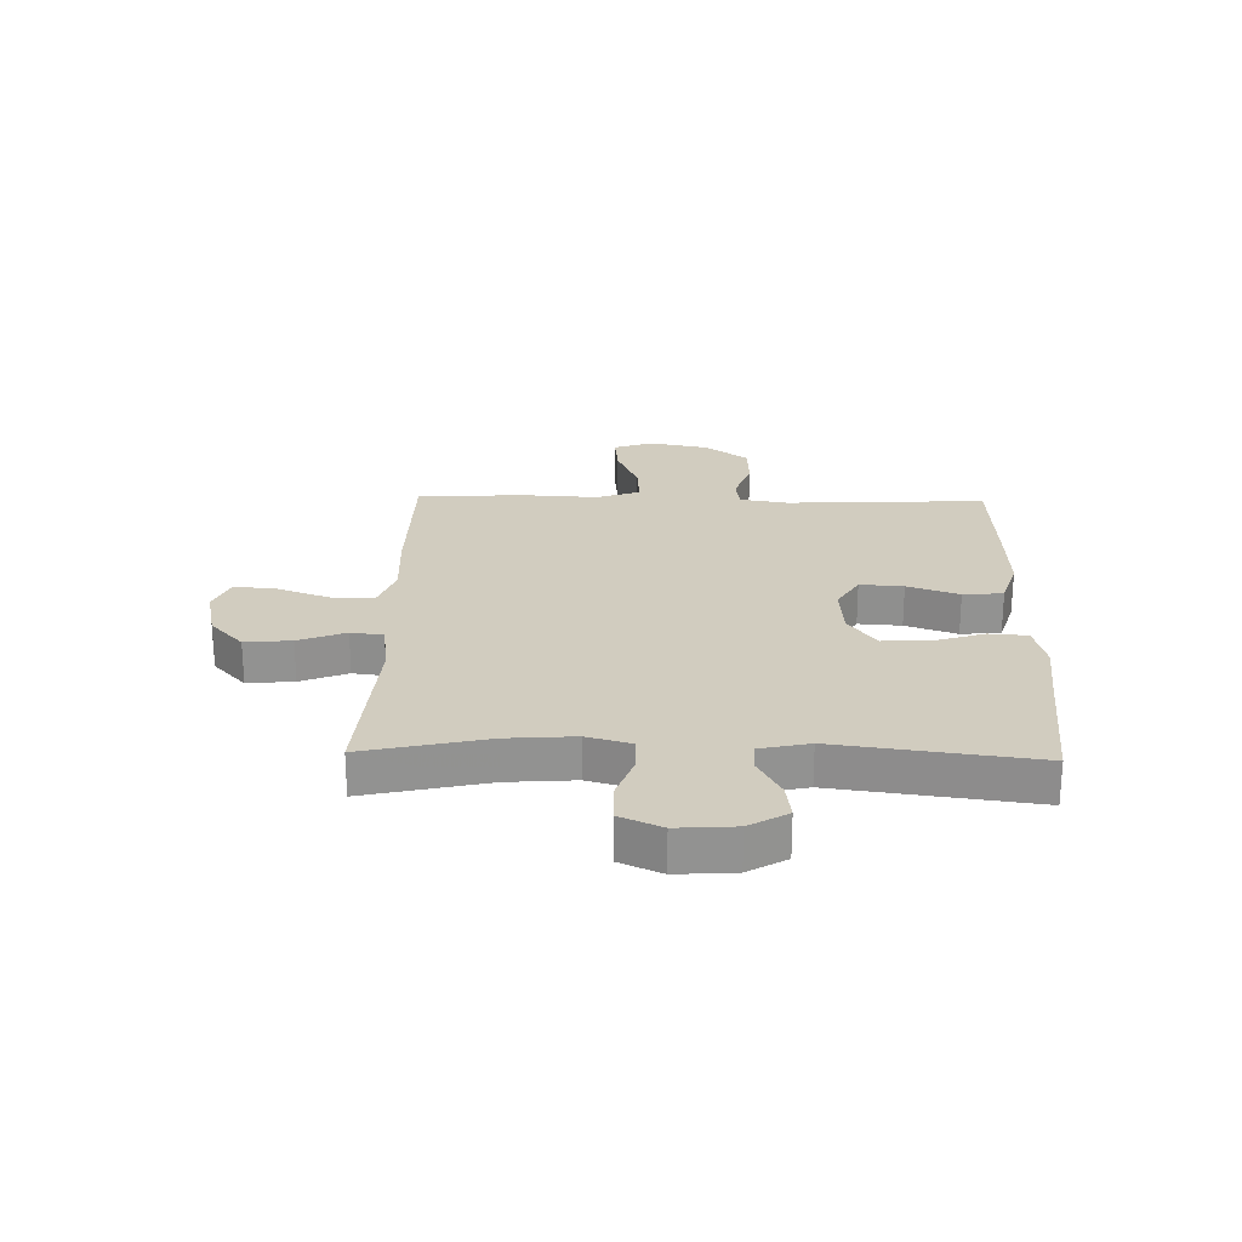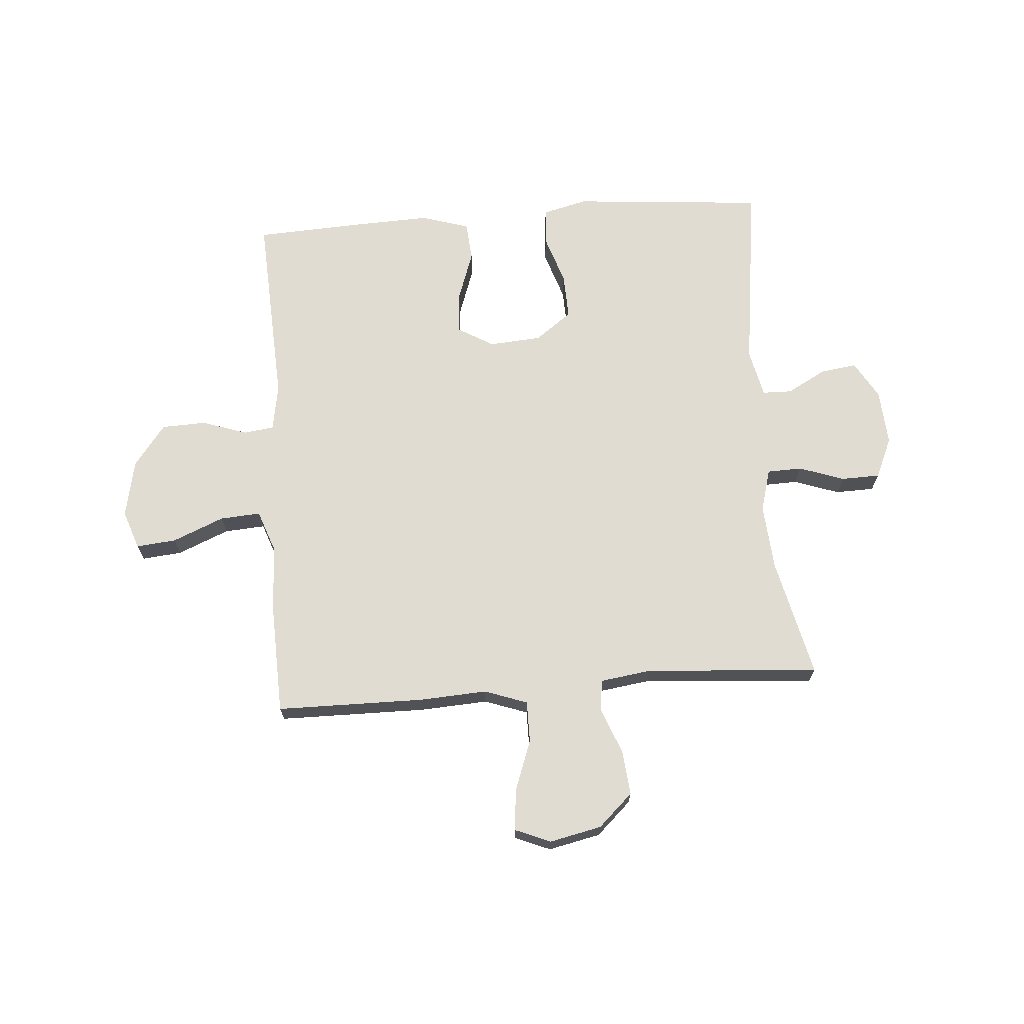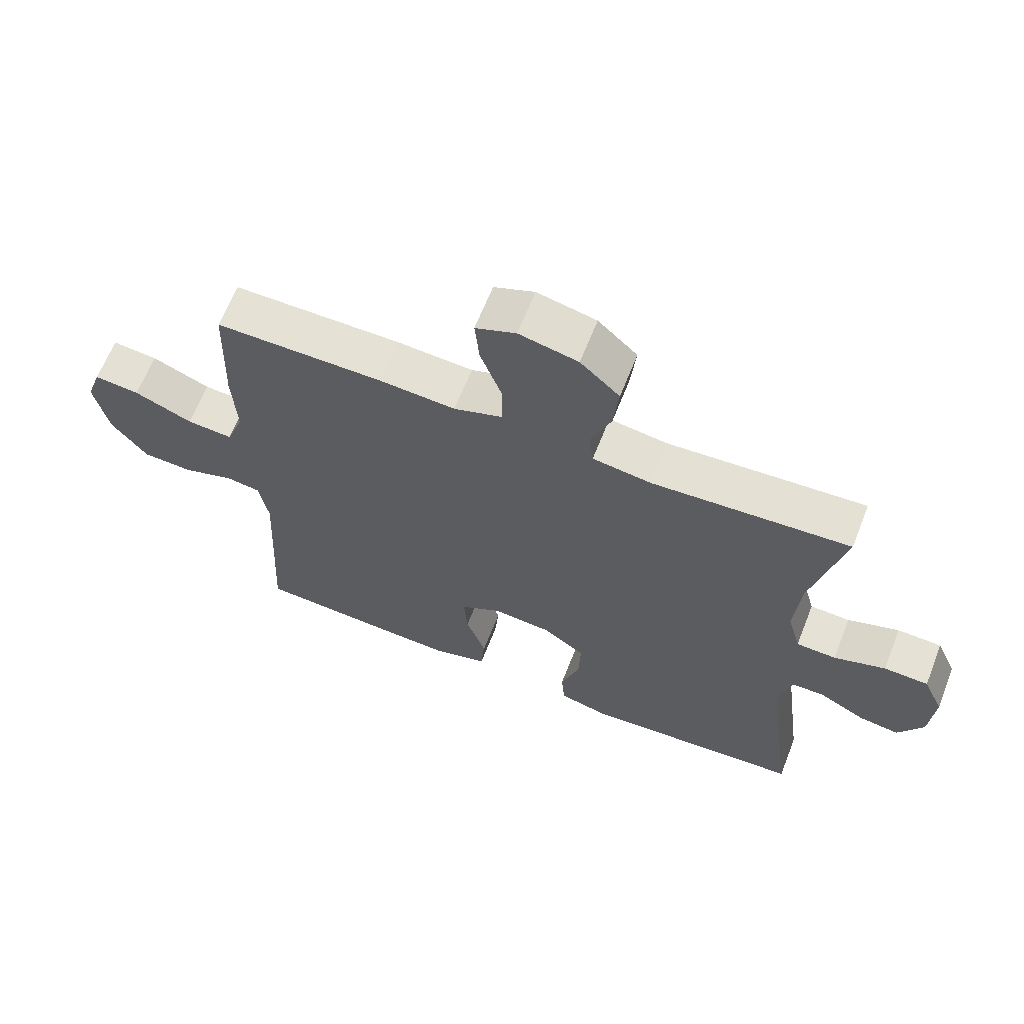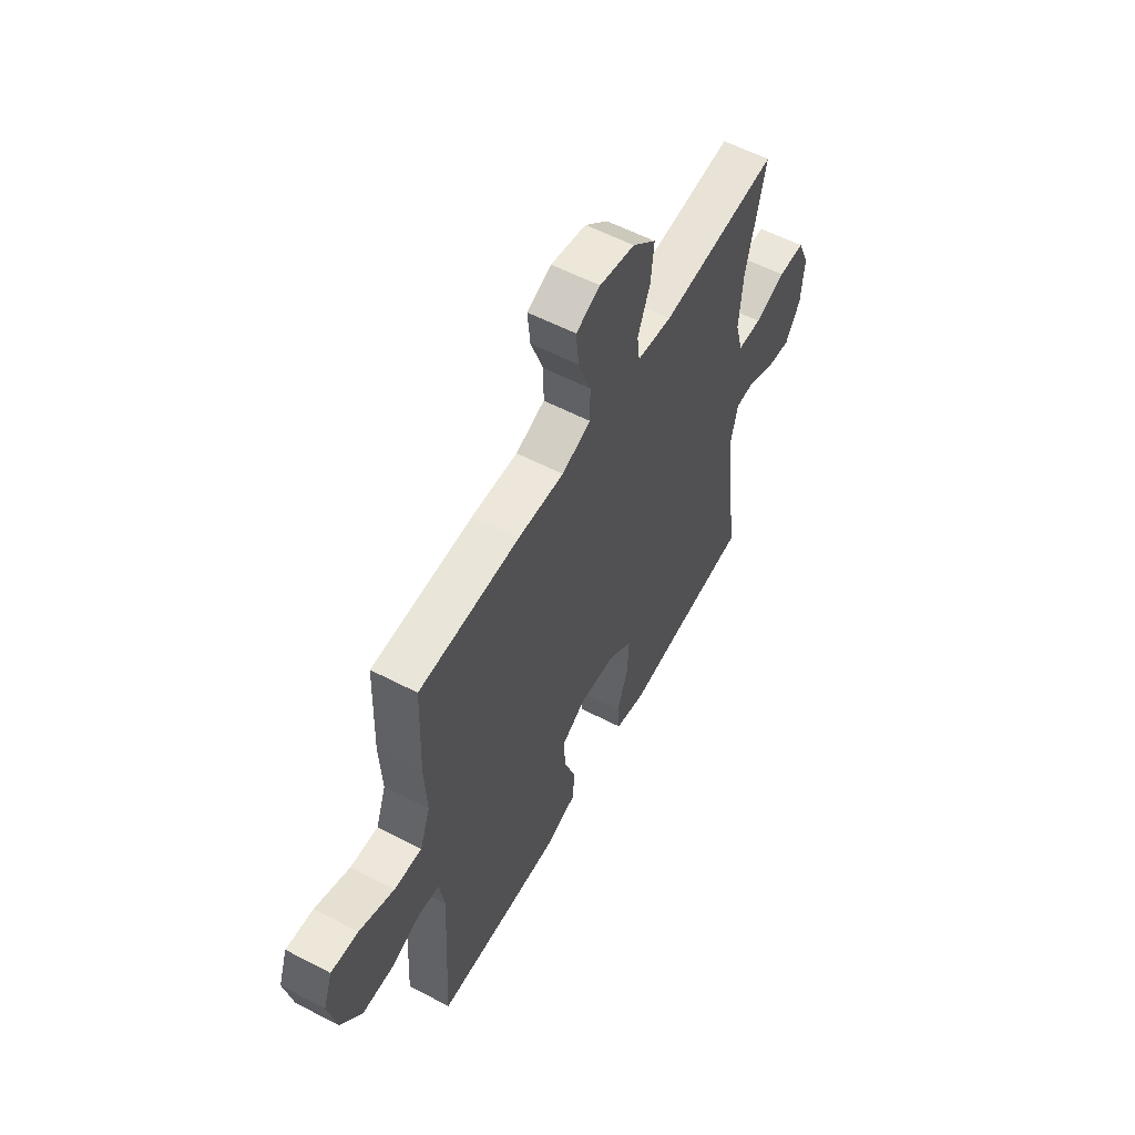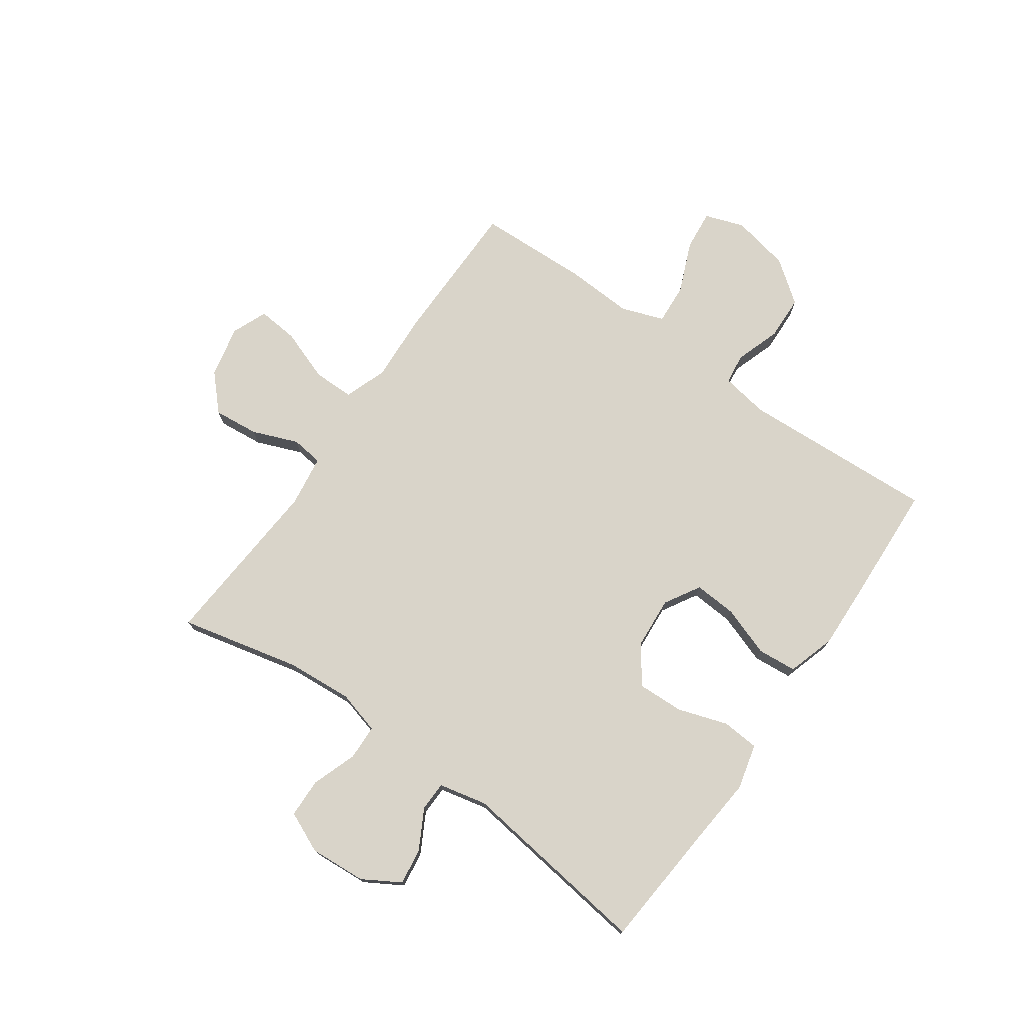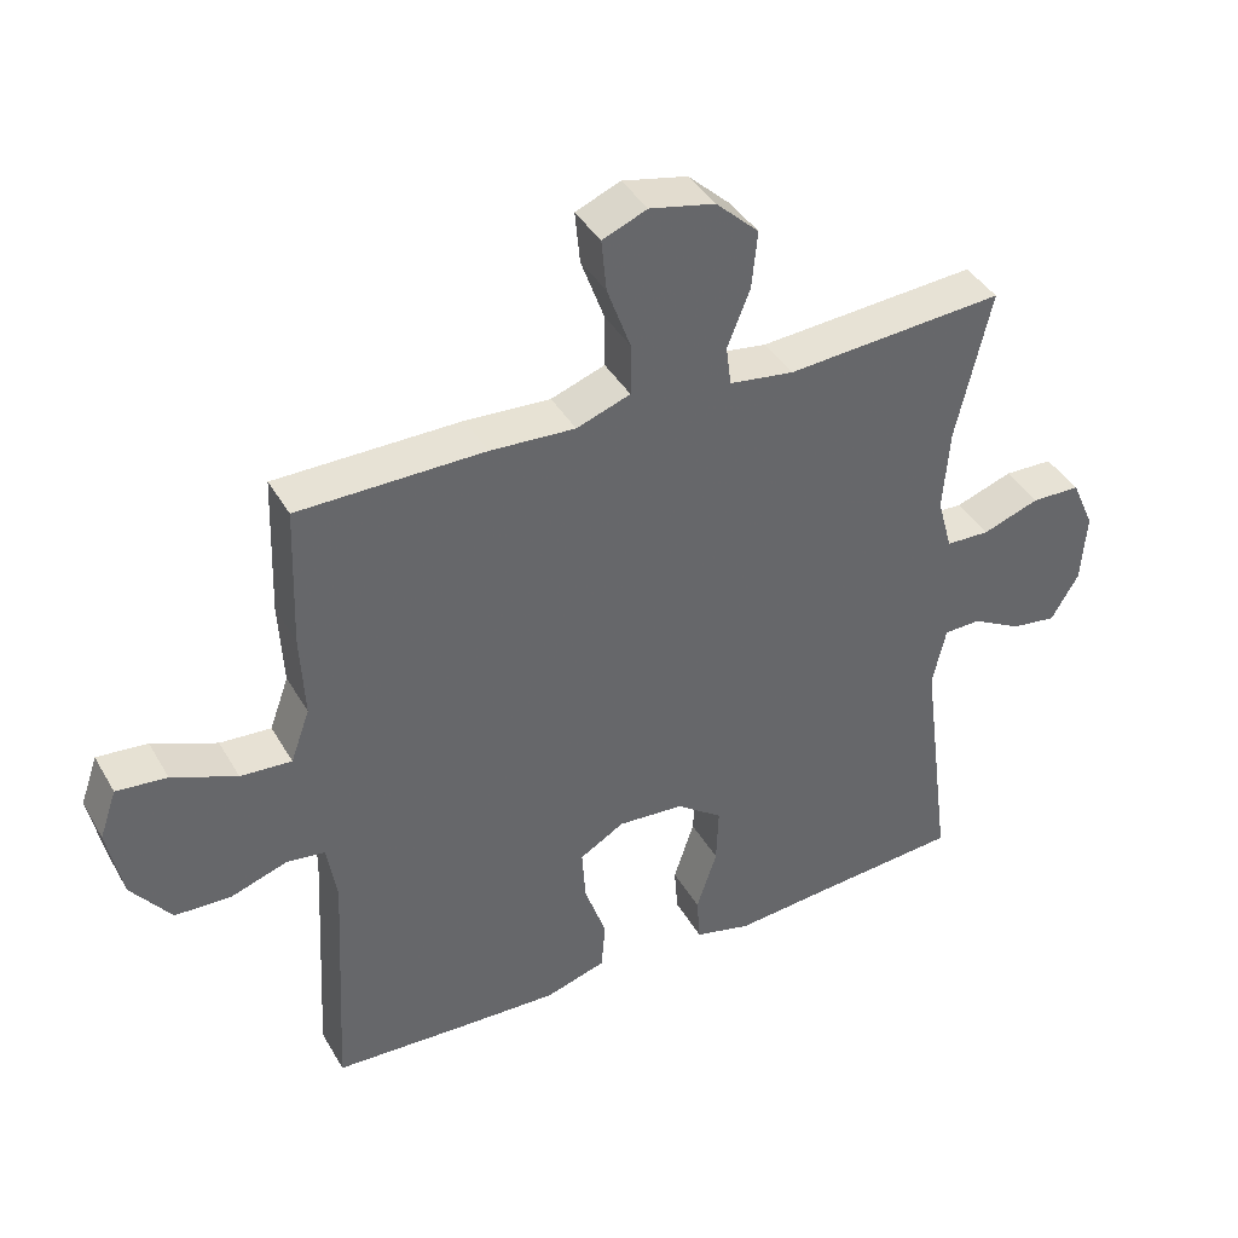
<metadata>
{"format":"obj","ext":"obj","renderer":"f3d","projection":"perspective","resolution":1024,"background":"white","views":[{"elev":24.0,"azim":91.5,"up":"+Y"},{"elev":69.0,"azim":-4.3,"up":"+Y"},{"elev":64.8,"azim":21.5,"up":"+Z"},{"elev":57.7,"azim":-61.6,"up":"+Z"},{"elev":74.9,"azim":125.2,"up":"+Y"},{"elev":40.4,"azim":-27.5,"up":"+Z"}]}
</metadata>
<code>
v 0.5 0.07 0.5
v 0.451 0.07 0.288
v 0.442 0.07 0.171
v 0.463 0.07 0.095
v 0.525 0.07 0.093
v 0.605 0.07 0.121
v 0.674 0.07 0.119
v 0.706 0.07 0.047
v 0.699 0.07 -0.053
v 0.66 0.07 -0.119
v 0.596 0.07 -0.11
v 0.526 0.07 -0.072
v 0.474 0.07 -0.073
v 0.455 0.07 -0.158
v 0.5 0.07 -0.5
v 0.278 0.07 -0.518
v 0.157 0.07 -0.529
v 0.077 0.07 -0.509
v 0.072 0.07 -0.443
v 0.101 0.07 -0.355
v 0.104 0.07 -0.274
v 0.039 0.07 -0.226
v -0.054 0.07 -0.219
v -0.117 0.07 -0.256
v -0.112 0.07 -0.331
v -0.081 0.07 -0.42
v -0.087 0.07 -0.489
v -0.172 0.07 -0.515
v -0.302 0.07 -0.51
v -0.5 0.07 -0.5
v -0.482 0.07 -0.155
v -0.496 0.07 -0.071
v -0.55 0.07 -0.064
v -0.63 0.07 -0.091
v -0.709 0.07 -0.088
v -0.765 0.07 -0.014
v -0.786 0.07 0.089
v -0.762 0.07 0.158
v -0.691 0.07 0.151
v -0.6 0.07 0.113
v -0.528 0.07 0.108
v -0.501 0.07 0.183
v -0.507 0.07 0.302
v -0.5 0.07 0.5
v -0.238 0.07 0.502
v -0.118 0.07 0.495
v -0.042 0.07 0.522
v -0.042 0.07 0.595
v -0.075 0.07 0.686
v -0.082 0.07 0.759
v -0.019 0.07 0.785
v 0.073 0.07 0.765
v 0.134 0.07 0.708
v 0.126 0.07 0.628
v 0.094 0.07 0.547
v 0.101 0.07 0.491
v 0.192 0.07 0.478
v 0.5 0 0.5
v 0.451 0 0.288
v 0.442 0 0.171
v 0.463 0 0.095
v 0.525 0 0.093
v 0.605 0 0.121
v 0.674 0 0.119
v 0.706 0 0.047
v 0.699 0 -0.053
v 0.66 0 -0.119
v 0.596 0 -0.11
v 0.526 0 -0.072
v 0.474 0 -0.073
v 0.455 0 -0.158
v 0.5 0 -0.5
v 0.278 0 -0.518
v 0.157 0 -0.529
v 0.077 0 -0.509
v 0.072 0 -0.443
v 0.101 0 -0.355
v 0.104 0 -0.274
v 0.039 0 -0.226
v -0.054 0 -0.219
v -0.117 0 -0.256
v -0.112 0 -0.331
v -0.081 0 -0.42
v -0.087 0 -0.489
v -0.172 0 -0.515
v -0.302 0 -0.51
v -0.5 0 -0.5
v -0.482 0 -0.155
v -0.496 0 -0.071
v -0.55 0 -0.064
v -0.63 0 -0.091
v -0.709 0 -0.088
v -0.765 0 -0.014
v -0.786 0 0.089
v -0.762 0 0.158
v -0.691 0 0.151
v -0.6 0 0.113
v -0.528 0 0.108
v -0.501 0 0.183
v -0.507 0 0.302
v -0.5 0 0.5
v -0.238 0 0.502
v -0.118 0 0.495
v -0.042 0 0.522
v -0.042 0 0.595
v -0.075 0 0.686
v -0.082 0 0.759
v -0.019 0 0.785
v 0.073 0 0.765
v 0.134 0 0.708
v 0.126 0 0.628
v 0.094 0 0.547
v 0.101 0 0.491
v 0.192 0 0.478
f 52 53 54 55
f 50 51 52 55
f 48 49 50 55
f 47 48 55 56
f 46 47 56
f 43 44 45 46
f 42 43 46 56
f 41 42 56 57
f 37 38 39 40
f 37 40 41
f 36 37 41
f 33 34 35 36
f 32 33 36 41
f 28 29 30 31
f 28 31 32
f 25 26 27 28
f 24 25 28 32
f 23 24 32 41
f 17 18 19 20
f 16 17 20 21
f 14 15 16 21
f 13 14 21 22
f 9 10 11 12
f 9 12 13
f 8 9 13
f 5 6 7 8
f 4 5 8 13
f 3 4 13 22
f 41 57 1 2
f 22 23 41
f 2 3 22 41
f 112 111 110 109
f 112 109 108 107
f 112 107 106 105
f 113 112 105 104
f 113 104 103
f 103 102 101 100
f 113 103 100 99
f 114 113 99 98
f 97 96 95 94
f 98 97 94
f 98 94 93
f 93 92 91 90
f 98 93 90 89
f 88 87 86 85
f 89 88 85
f 85 84 83 82
f 89 85 82 81
f 98 89 81 80
f 77 76 75 74
f 78 77 74 73
f 78 73 72 71
f 79 78 71 70
f 69 68 67 66
f 70 69 66
f 70 66 65
f 65 64 63 62
f 70 65 62 61
f 79 70 61 60
f 59 58 114 98
f 98 80 79
f 98 79 60 59
f 1 58 59 2
f 2 59 60 3
f 3 60 61 4
f 4 61 62 5
f 5 62 63 6
f 6 63 64 7
f 7 64 65 8
f 8 65 66 9
f 9 66 67 10
f 10 67 68 11
f 11 68 69 12
f 12 69 70 13
f 13 70 71 14
f 14 71 72 15
f 15 72 73 16
f 16 73 74 17
f 17 74 75 18
f 18 75 76 19
f 19 76 77 20
f 20 77 78 21
f 21 78 79 22
f 22 79 80 23
f 23 80 81 24
f 24 81 82 25
f 25 82 83 26
f 26 83 84 27
f 27 84 85 28
f 28 85 86 29
f 29 86 87 30
f 30 87 88 31
f 31 88 89 32
f 32 89 90 33
f 33 90 91 34
f 34 91 92 35
f 35 92 93 36
f 36 93 94 37
f 37 94 95 38
f 38 95 96 39
f 39 96 97 40
f 40 97 98 41
f 41 98 99 42
f 42 99 100 43
f 43 100 101 44
f 44 101 102 45
f 45 102 103 46
f 46 103 104 47
f 47 104 105 48
f 48 105 106 49
f 49 106 107 50
f 50 107 108 51
f 51 108 109 52
f 52 109 110 53
f 53 110 111 54
f 54 111 112 55
f 55 112 113 56
f 56 113 114 57
f 57 114 58 1

</code>
